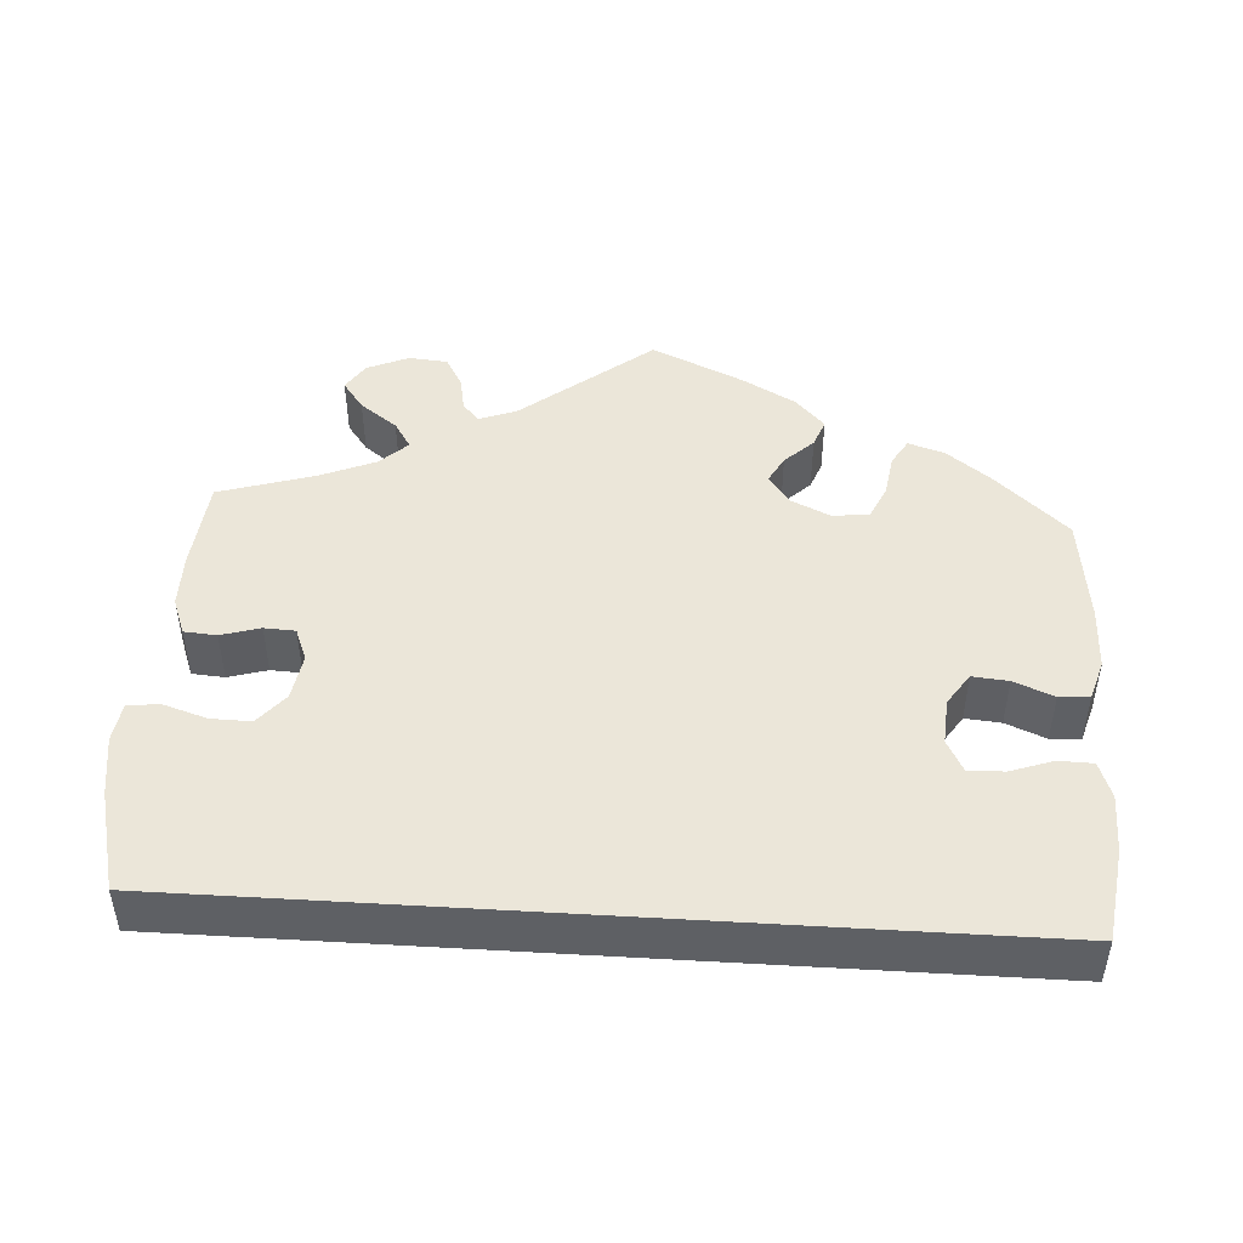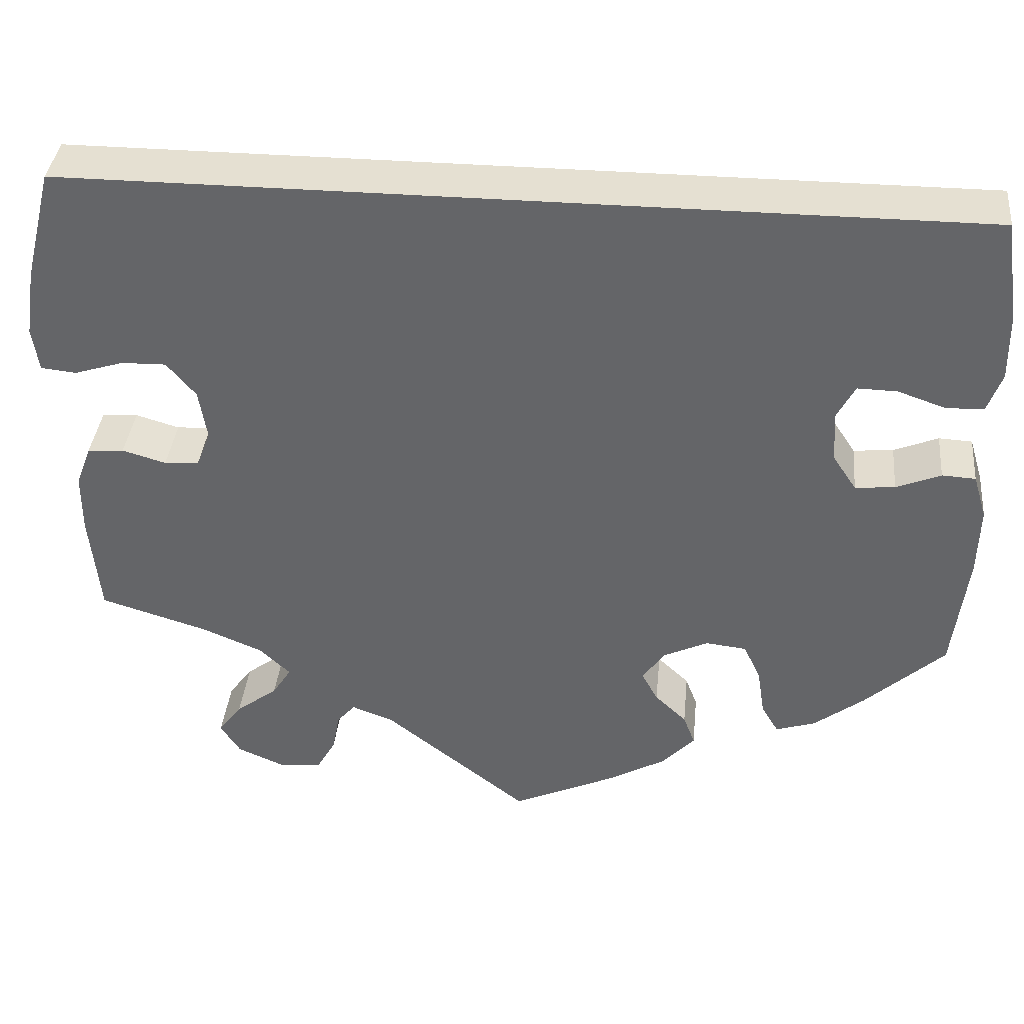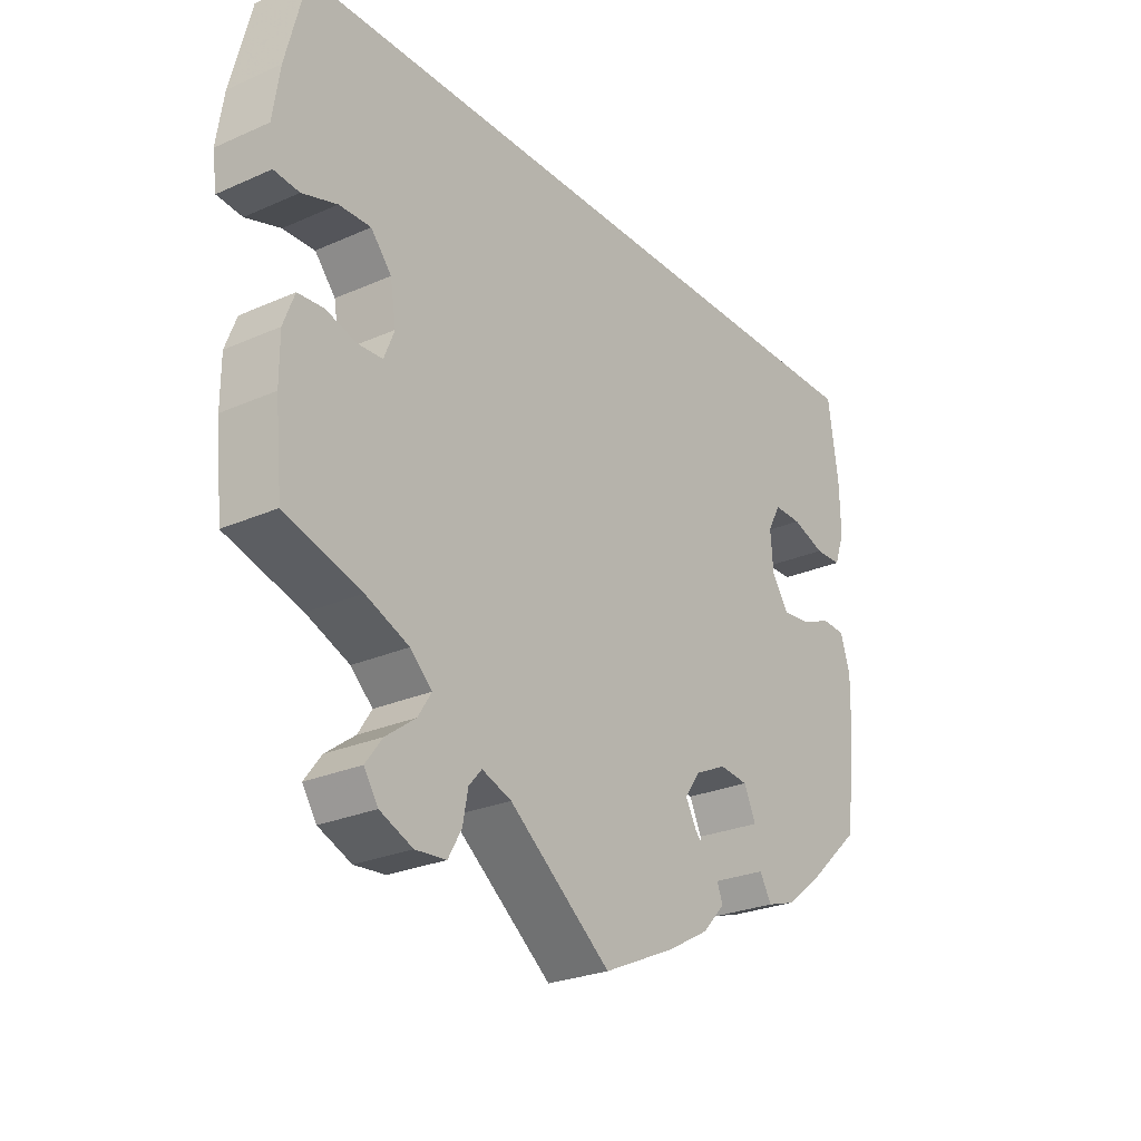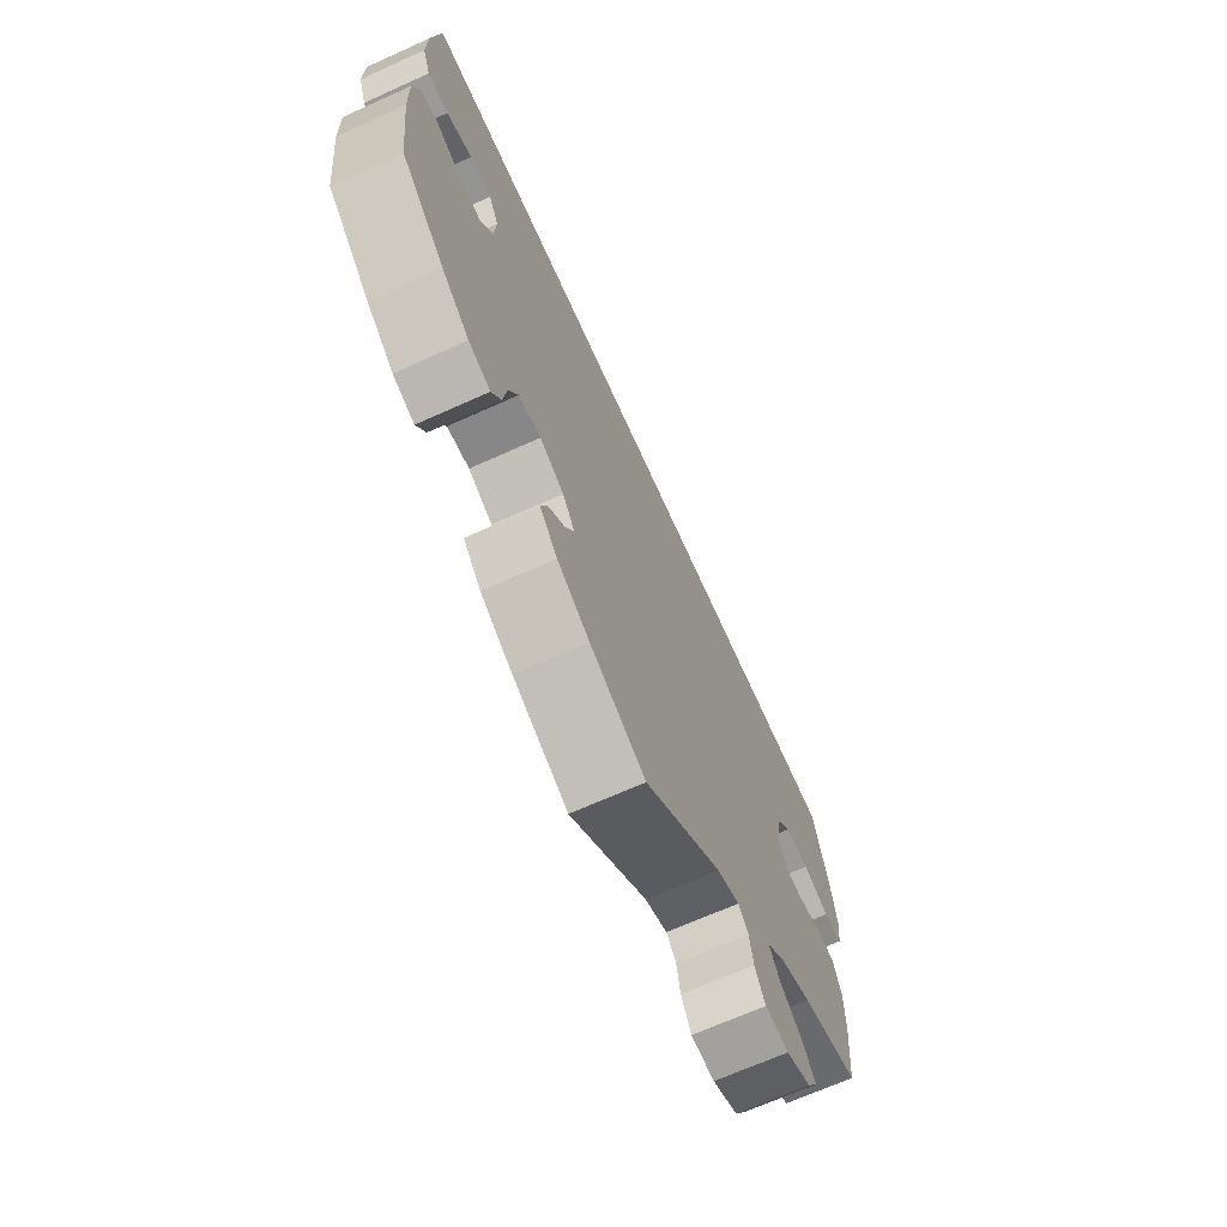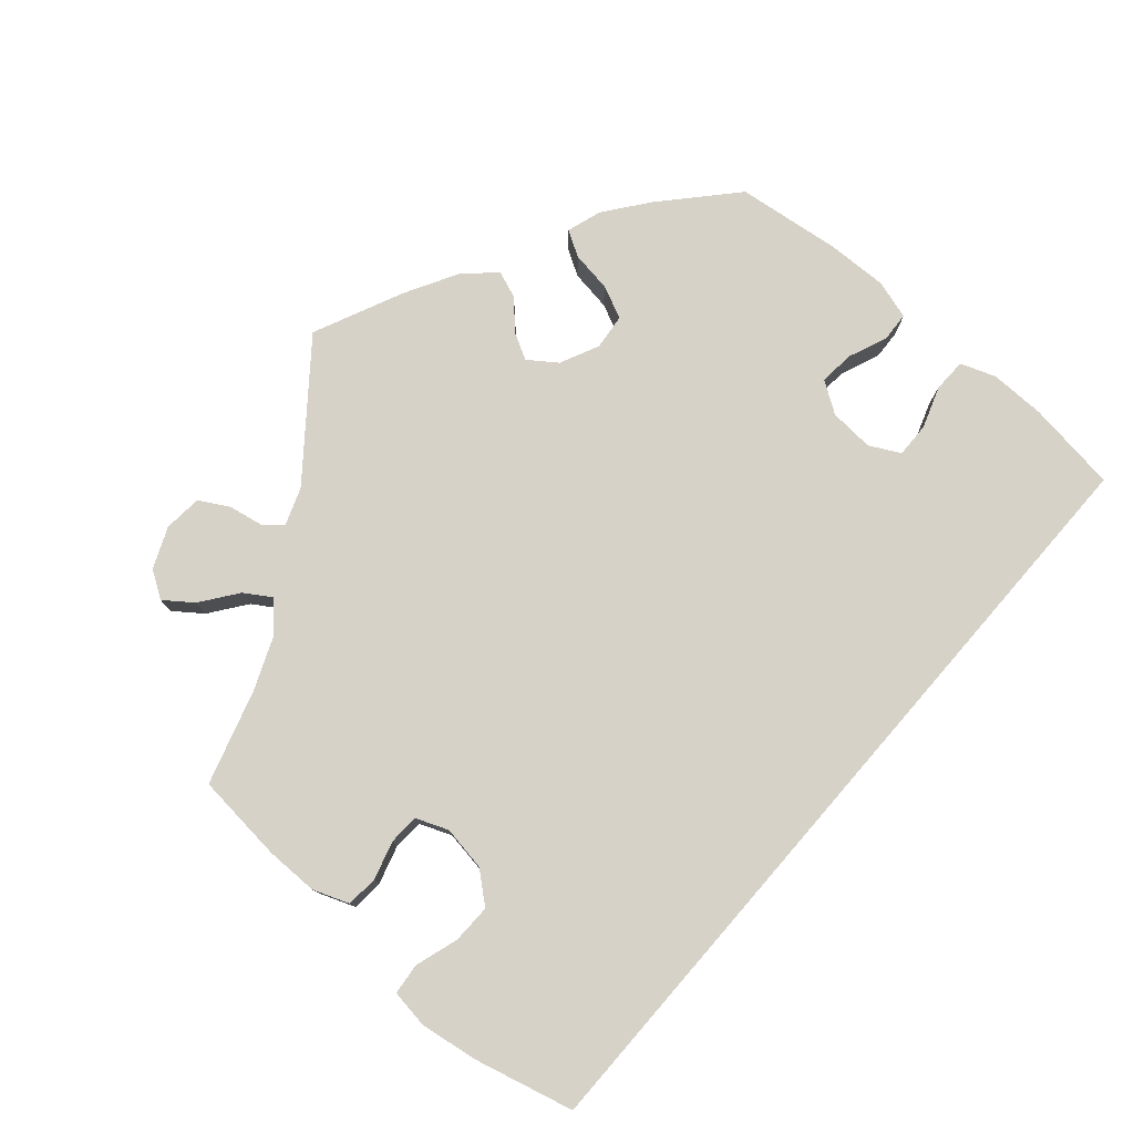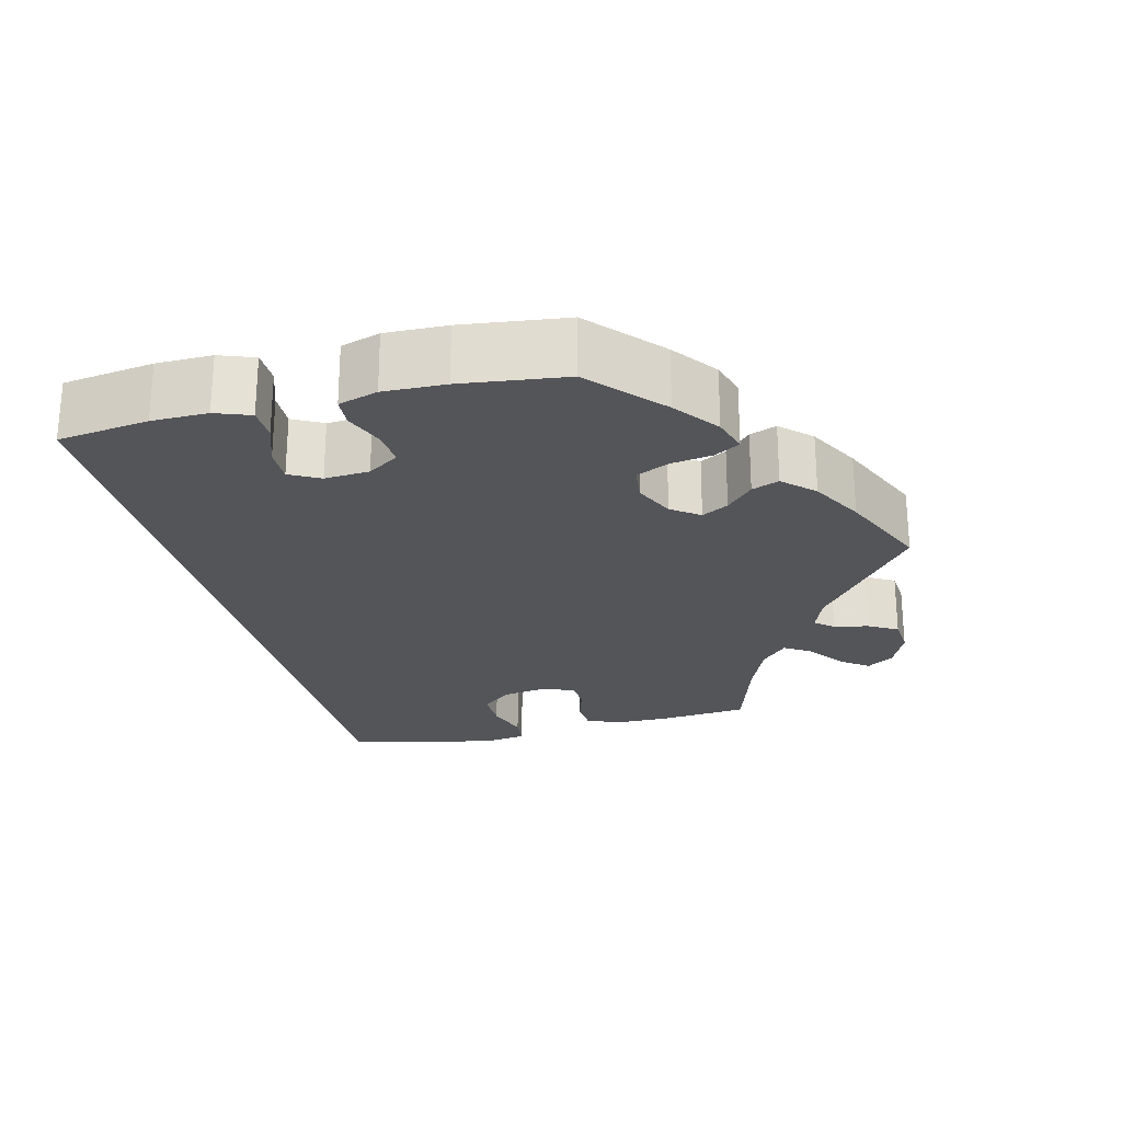
<metadata>
{"format":"obj","ext":"obj","renderer":"f3d","projection":"perspective","resolution":1024,"background":"white","views":[{"elev":46.9,"azim":3.6,"up":"+Y"},{"elev":37.7,"azim":5.7,"up":"+Z"},{"elev":-26.0,"azim":-54.9,"up":"+Z"},{"elev":-68.1,"azim":114.3,"up":"+Z"},{"elev":77.7,"azim":-49.0,"up":"+Y"},{"elev":-24.4,"azim":103.9,"up":"+Y"}]}
</metadata>
<code>
v 0.5 0.07 0.289
v 0.516 0.07 0.175
v 0.517 0.07 0.105
v 0.501 0.07 0.061
v 0.459 0.07 0.06
v 0.407 0.07 0.078
v 0.363 0.07 0.079
v 0.343 0.07 0.041
v 0.347 0.07 -0.015
v 0.373 0.07 -0.054
v 0.417 0.07 -0.05
v 0.466 0.07 -0.03
v 0.503 0.07 -0.032
v 0.518 0.07 -0.081
v 0.516 0.07 -0.158
v 0.5 0.07 -0.289
v 0.412 0.07 -0.369
v 0.357 0.07 -0.411
v 0.313 0.07 -0.425
v 0.294 0.07 -0.393
v 0.286 0.07 -0.341
v 0.267 0.07 -0.3
v 0.222 0.07 -0.295
v 0.173 0.07 -0.318
v 0.148 0.07 -0.353
v 0.166 0.07 -0.386
v 0.201 0.07 -0.419
v 0.214 0.07 -0.453
v 0.178 0.07 -0.491
v 0.113 0.07 -0.527
v 0 0.07 -0.578
v -0.159 0.07 -0.453
v -0.205 0.07 -0.436
v -0.225 0.07 -0.459
v -0.233 0.07 -0.502
v -0.254 0.07 -0.539
v -0.302 0.07 -0.543
v -0.353 0.07 -0.521
v -0.375 0.07 -0.487
v -0.349 0.07 -0.452
v -0.303 0.07 -0.418
v -0.282 0.07 -0.385
v -0.316 0.07 -0.353
v -0.383 0.07 -0.325
v -0.501 0.07 -0.289
v -0.512 0.07 -0.177
v -0.512 0.07 -0.111
v -0.495 0.07 -0.066
v -0.455 0.07 -0.063
v -0.407 0.07 -0.077
v -0.369 0.07 -0.075
v -0.353 0.07 -0.035
v -0.362 0.07 0.021
v -0.394 0.07 0.059
v -0.443 0.07 0.058
v -0.497 0.07 0.041
v -0.536 0.07 0.045
v -0.543 0.07 0.093
v -0.532 0.07 0.166
v -0.501 0.07 0.289
v 0.5 0 0.289
v 0.516 0 0.175
v 0.517 0 0.105
v 0.501 0 0.061
v 0.459 0 0.06
v 0.407 0 0.078
v 0.363 0 0.079
v 0.343 0 0.041
v 0.347 0 -0.015
v 0.373 0 -0.054
v 0.417 0 -0.05
v 0.466 0 -0.03
v 0.503 0 -0.032
v 0.518 0 -0.081
v 0.516 0 -0.158
v 0.5 0 -0.289
v 0.412 0 -0.369
v 0.357 0 -0.411
v 0.313 0 -0.425
v 0.294 0 -0.393
v 0.286 0 -0.341
v 0.267 0 -0.3
v 0.222 0 -0.295
v 0.173 0 -0.318
v 0.148 0 -0.353
v 0.166 0 -0.386
v 0.201 0 -0.419
v 0.214 0 -0.453
v 0.178 0 -0.491
v 0.113 0 -0.527
v 0 0 -0.578
v -0.159 0 -0.453
v -0.205 0 -0.436
v -0.225 0 -0.459
v -0.233 0 -0.502
v -0.254 0 -0.539
v -0.302 0 -0.543
v -0.353 0 -0.521
v -0.375 0 -0.487
v -0.349 0 -0.452
v -0.303 0 -0.418
v -0.282 0 -0.385
v -0.316 0 -0.353
v -0.383 0 -0.325
v -0.501 0 -0.289
v -0.512 0 -0.177
v -0.512 0 -0.111
v -0.495 0 -0.066
v -0.455 0 -0.063
v -0.407 0 -0.077
v -0.369 0 -0.075
v -0.353 0 -0.035
v -0.362 0 0.021
v -0.394 0 0.059
v -0.443 0 0.058
v -0.497 0 0.041
v -0.536 0 0.045
v -0.543 0 0.093
v -0.532 0 0.166
v -0.501 0 0.289
f 55 56 57 58
f 54 55 58 59
f 47 48 49 50
f 47 50 51
f 44 45 46 47
f 43 44 47 51
f 42 43 51 52
f 38 39 40 41
f 38 41 42
f 37 38 42
f 34 35 36 37
f 33 34 37 42
f 32 33 42 52
f 26 27 28 29
f 25 26 29 30
f 18 19 20 21
f 18 21 22
f 17 18 22
f 16 17 22
f 15 16 22 23
f 11 12 13 14
f 10 11 14 15
f 3 4 5 6
f 3 6 7
f 2 3 7
f 1 2 7
f 54 59 60 1
f 31 32 52 53
f 25 30 31 53
f 24 25 53 54
f 23 24 54
f 10 15 23 54
f 9 10 54
f 8 9 54
f 7 8 54
f 1 7 54
f 118 117 116 115
f 119 118 115 114
f 110 109 108 107
f 111 110 107
f 107 106 105 104
f 111 107 104 103
f 112 111 103 102
f 101 100 99 98
f 102 101 98
f 102 98 97
f 97 96 95 94
f 102 97 94 93
f 112 102 93 92
f 89 88 87 86
f 90 89 86 85
f 81 80 79 78
f 82 81 78
f 82 78 77
f 82 77 76
f 83 82 76 75
f 74 73 72 71
f 75 74 71 70
f 66 65 64 63
f 67 66 63
f 67 63 62
f 67 62 61
f 61 120 119 114
f 113 112 92 91
f 113 91 90 85
f 114 113 85 84
f 114 84 83
f 114 83 75 70
f 114 70 69
f 114 69 68
f 114 68 67
f 114 67 61
f 1 61 62 2
f 2 62 63 3
f 3 63 64 4
f 4 64 65 5
f 5 65 66 6
f 6 66 67 7
f 7 67 68 8
f 8 68 69 9
f 9 69 70 10
f 10 70 71 11
f 11 71 72 12
f 12 72 73 13
f 13 73 74 14
f 14 74 75 15
f 15 75 76 16
f 16 76 77 17
f 17 77 78 18
f 18 78 79 19
f 19 79 80 20
f 20 80 81 21
f 21 81 82 22
f 22 82 83 23
f 23 83 84 24
f 24 84 85 25
f 25 85 86 26
f 26 86 87 27
f 27 87 88 28
f 28 88 89 29
f 29 89 90 30
f 30 90 91 31
f 31 91 92 32
f 32 92 93 33
f 33 93 94 34
f 34 94 95 35
f 35 95 96 36
f 36 96 97 37
f 37 97 98 38
f 38 98 99 39
f 39 99 100 40
f 40 100 101 41
f 41 101 102 42
f 42 102 103 43
f 43 103 104 44
f 44 104 105 45
f 45 105 106 46
f 46 106 107 47
f 47 107 108 48
f 48 108 109 49
f 49 109 110 50
f 50 110 111 51
f 51 111 112 52
f 52 112 113 53
f 53 113 114 54
f 54 114 115 55
f 55 115 116 56
f 56 116 117 57
f 57 117 118 58
f 58 118 119 59
f 59 119 120 60
f 60 120 61 1

</code>
